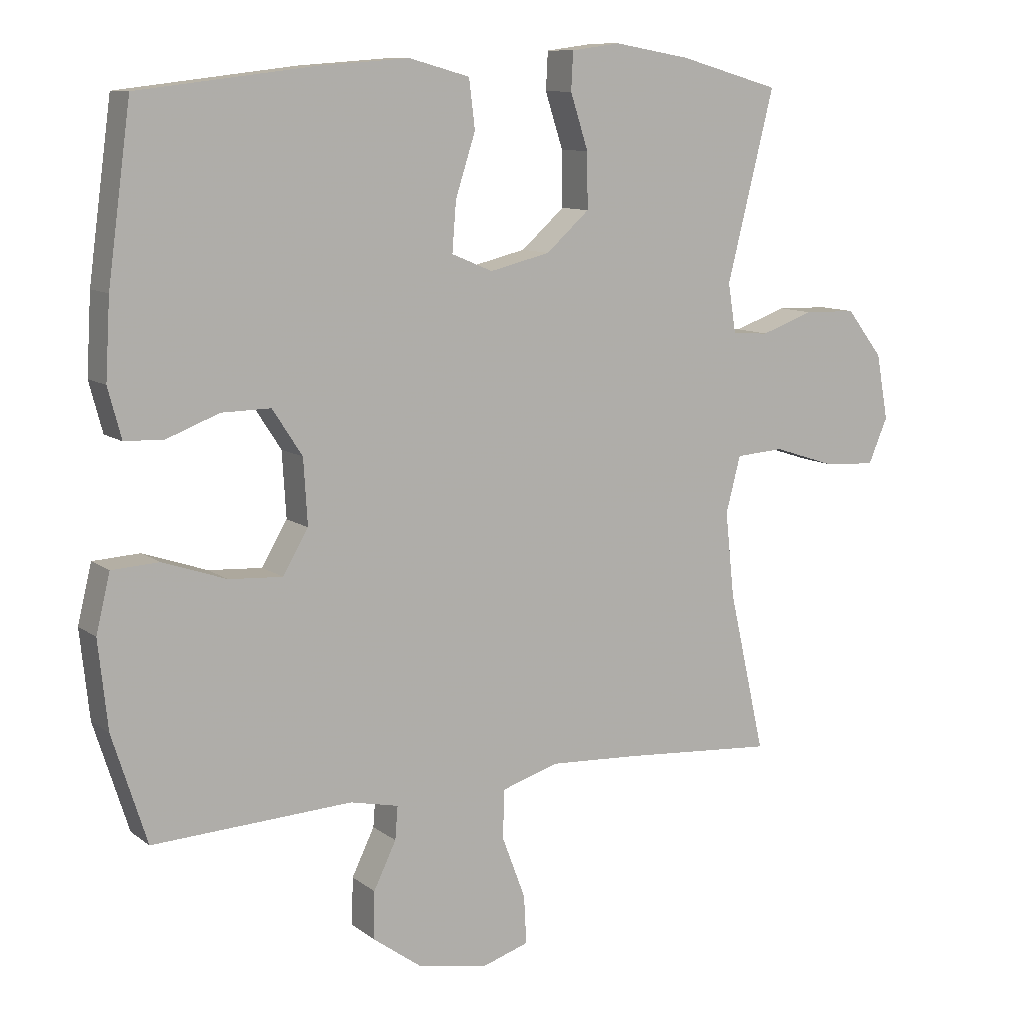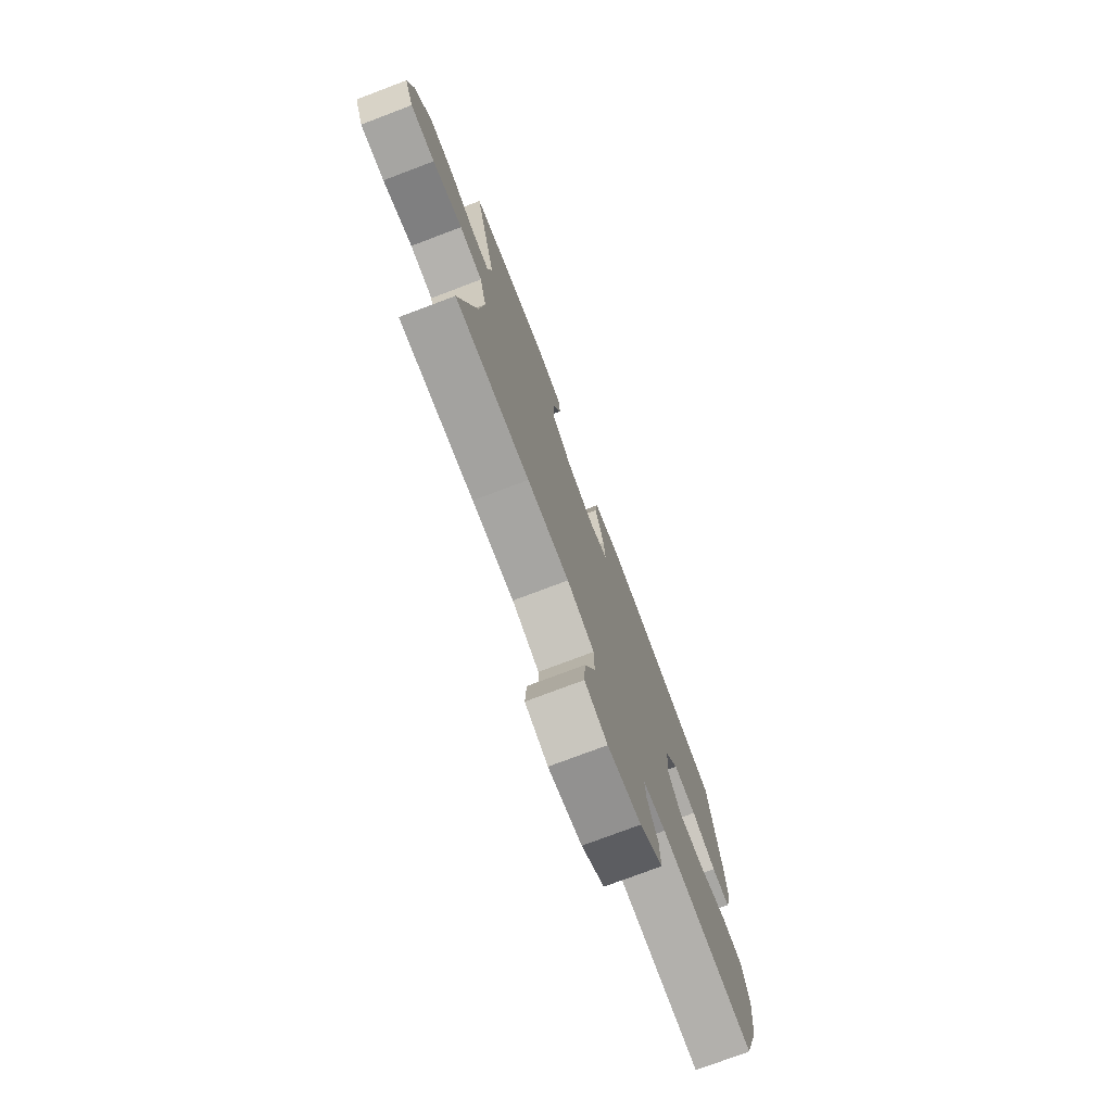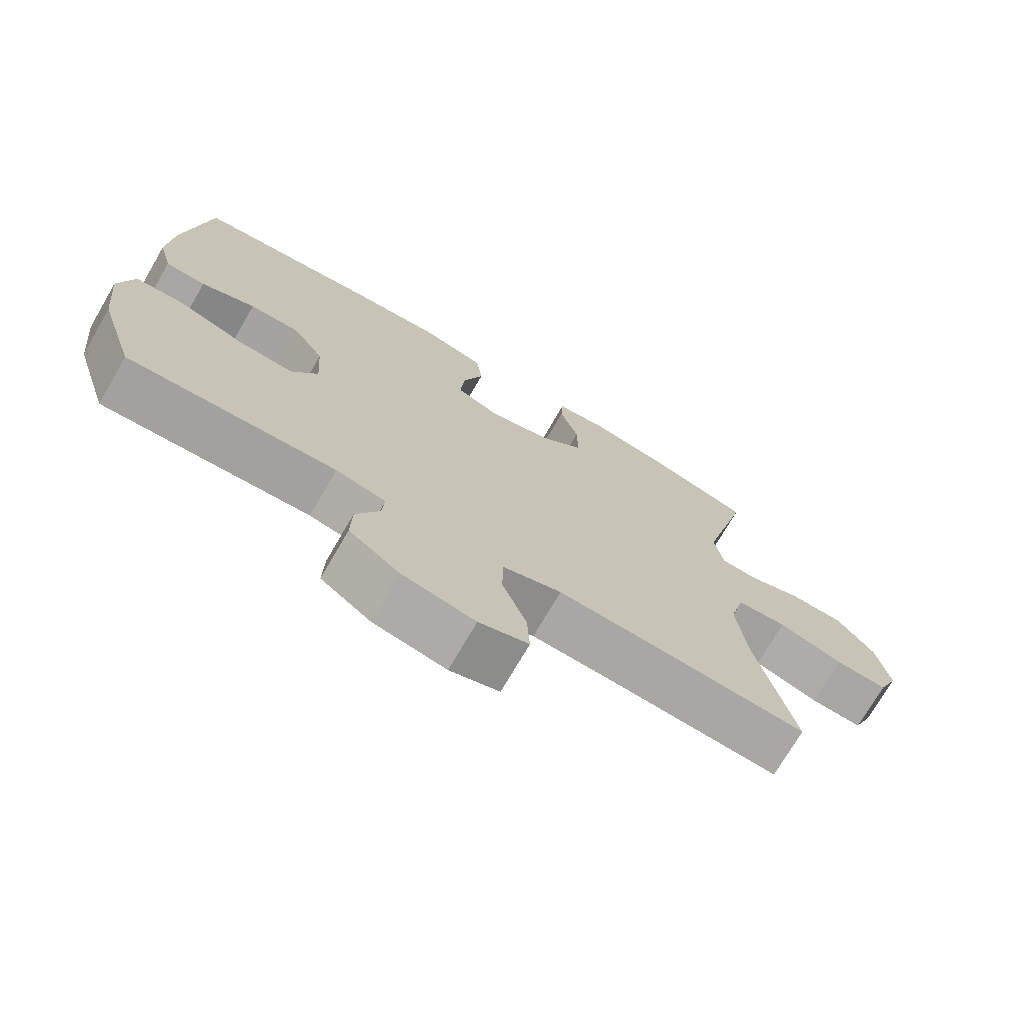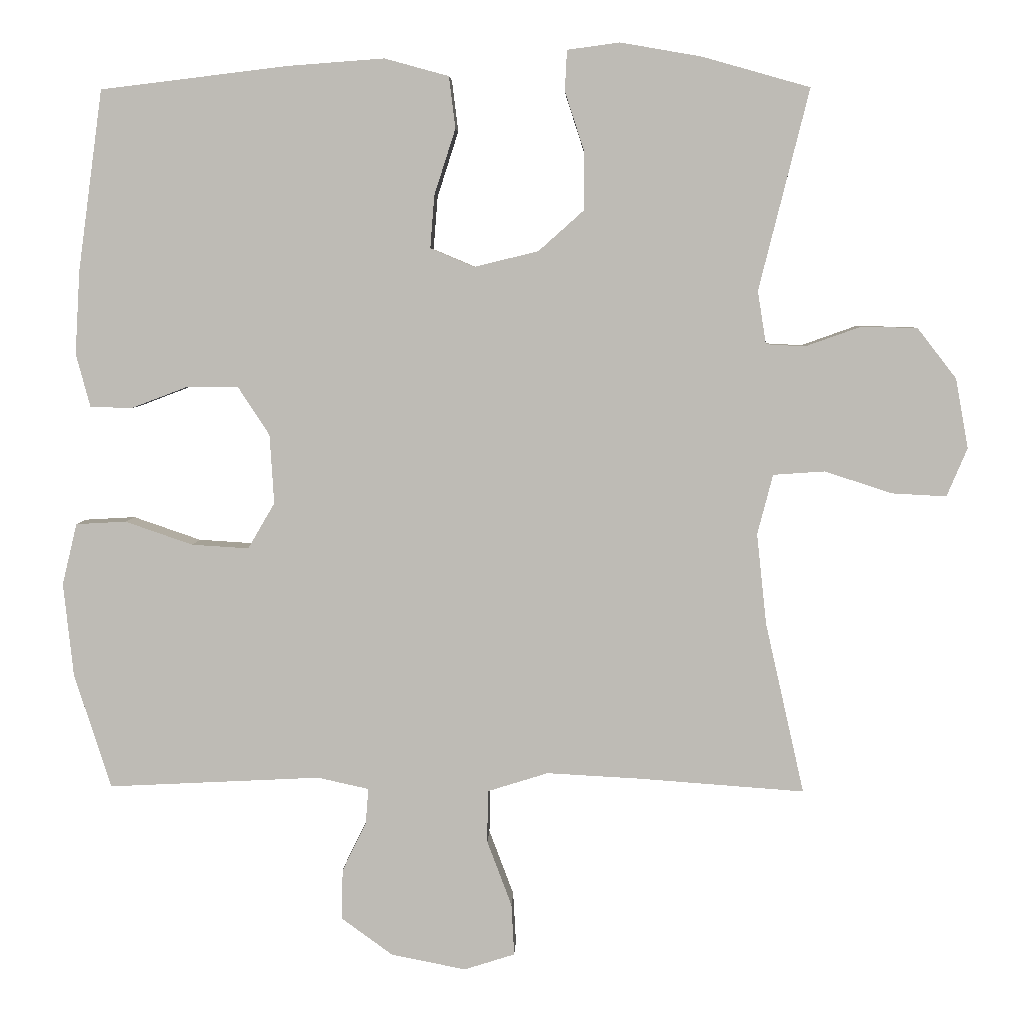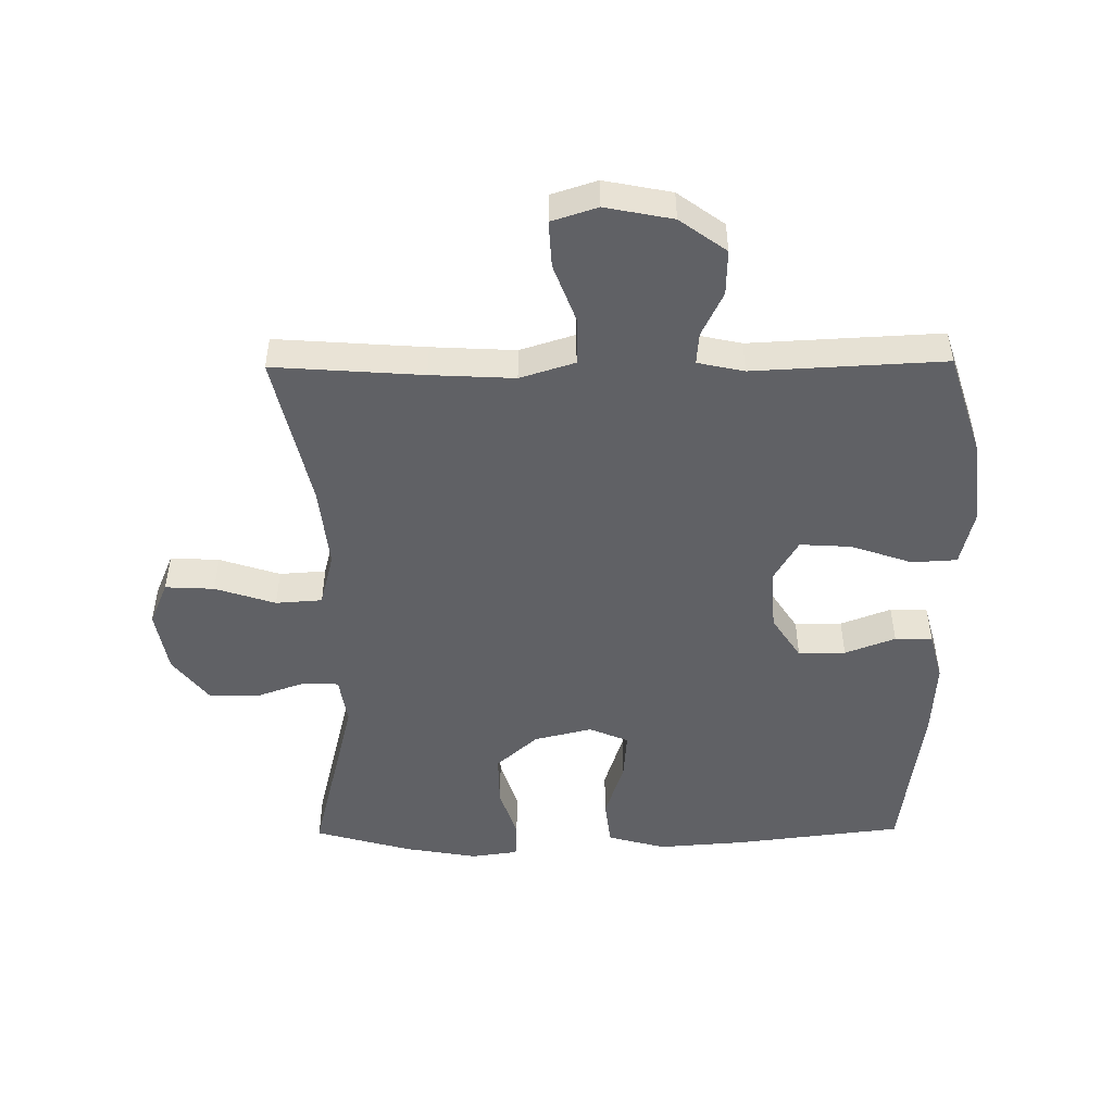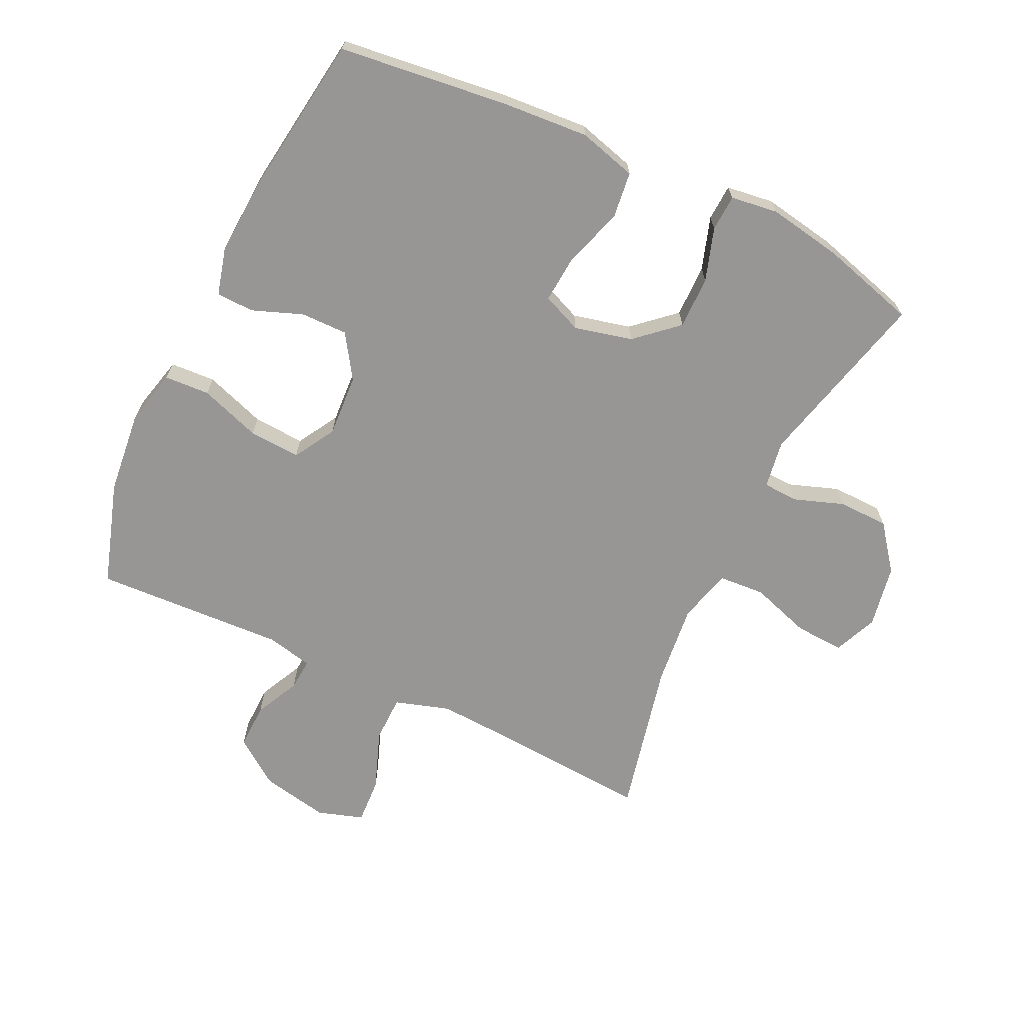
<metadata>
{"format":"obj","ext":"obj","renderer":"f3d","projection":"perspective","resolution":1024,"background":"white","views":[{"elev":10.2,"azim":-29.6,"up":"+Z"},{"elev":-76.3,"azim":110.7,"up":"+Z"},{"elev":-73.3,"azim":-30.2,"up":"+Z"},{"elev":5.2,"azim":2.1,"up":"+Z"},{"elev":-49.2,"azim":-179.4,"up":"+Y"},{"elev":-67.9,"azim":-25.5,"up":"+Y"}]}
</metadata>
<code>
v -0.5 0.07 0.5
v -0.234 0.07 0.532
v -0.098 0.07 0.542
v -0.007 0.07 0.517
v 0.002 0.07 0.444
v -0.028 0.07 0.351
v -0.034 0.07 0.276
v 0.028 0.07 0.25
v 0.119 0.07 0.272
v 0.184 0.07 0.33
v 0.183 0.07 0.413
v 0.156 0.07 0.496
v 0.159 0.07 0.553
v 0.233 0.07 0.563
v 0.348 0.07 0.543
v 0.5 0.07 0.5
v 0.429 0.07 0.216
v 0.441 0.07 0.141
v 0.496 0.07 0.138
v 0.575 0.07 0.166
v 0.654 0.07 0.164
v 0.709 0.07 0.093
v 0.727 0.07 -0.006
v 0.698 0.07 -0.074
v 0.621 0.07 -0.07
v 0.526 0.07 -0.039
v 0.453 0.07 -0.044
v 0.431 0.07 -0.129
v 0.445 0.07 -0.258
v 0.5 0.07 -0.5
v 0.265 0.07 -0.483
v 0.133 0.07 -0.476
v 0.047 0.07 -0.503
v 0.046 0.07 -0.577
v 0.081 0.07 -0.67
v 0.085 0.07 -0.743
v 0.013 0.07 -0.766
v -0.093 0.07 -0.745
v -0.166 0.07 -0.692
v -0.164 0.07 -0.621
v -0.13 0.07 -0.551
v -0.126 0.07 -0.501
v -0.199 0.07 -0.485
v -0.5 0.07 -0.5
v -0.552 0.07 -0.337
v -0.566 0.07 -0.205
v -0.545 0.07 -0.118
v -0.474 0.07 -0.114
v -0.378 0.07 -0.147
v -0.297 0.07 -0.152
v -0.259 0.07 -0.087
v -0.265 0.07 0.011
v -0.31 0.07 0.08
v -0.384 0.07 0.079
v -0.463 0.07 0.049
v -0.522 0.07 0.051
v -0.542 0.07 0.126
v -0.535 0.07 0.244
v -0.5 0 0.5
v -0.234 0 0.532
v -0.098 0 0.542
v -0.007 0 0.517
v 0.002 0 0.444
v -0.028 0 0.351
v -0.034 0 0.276
v 0.028 0 0.25
v 0.119 0 0.272
v 0.184 0 0.33
v 0.183 0 0.413
v 0.156 0 0.496
v 0.159 0 0.553
v 0.233 0 0.563
v 0.348 0 0.543
v 0.5 0 0.5
v 0.429 0 0.216
v 0.441 0 0.141
v 0.496 0 0.138
v 0.575 0 0.166
v 0.654 0 0.164
v 0.709 0 0.093
v 0.727 0 -0.006
v 0.698 0 -0.074
v 0.621 0 -0.07
v 0.526 0 -0.039
v 0.453 0 -0.044
v 0.431 0 -0.129
v 0.445 0 -0.258
v 0.5 0 -0.5
v 0.265 0 -0.483
v 0.133 0 -0.476
v 0.047 0 -0.503
v 0.046 0 -0.577
v 0.081 0 -0.67
v 0.085 0 -0.743
v 0.013 0 -0.766
v -0.093 0 -0.745
v -0.166 0 -0.692
v -0.164 0 -0.621
v -0.13 0 -0.551
v -0.126 0 -0.501
v -0.199 0 -0.485
v -0.5 0 -0.5
v -0.552 0 -0.337
v -0.566 0 -0.205
v -0.545 0 -0.118
v -0.474 0 -0.114
v -0.378 0 -0.147
v -0.297 0 -0.152
v -0.259 0 -0.087
v -0.265 0 0.011
v -0.31 0 0.08
v -0.384 0 0.079
v -0.463 0 0.049
v -0.522 0 0.051
v -0.542 0 0.126
v -0.535 0 0.244
f 54 55 56 57
f 53 54 57 58
f 46 47 48 49
f 46 49 50
f 43 44 45 46
f 42 43 46 50
f 38 39 40 41
f 38 41 42
f 37 38 42
f 34 35 36 37
f 33 34 37 42
f 32 33 42 50
f 29 30 31
f 28 29 31 32
f 27 28 32 50
f 23 24 25 26
f 23 26 27
f 22 23 27
f 19 20 21 22
f 18 19 22 27
f 17 18 27 50
f 11 12 13 14
f 10 11 14 15
f 3 4 5 6
f 3 6 7
f 2 3 7
f 53 58 1 2
f 52 53 2 7
f 51 52 7 8
f 50 51 8 9
f 17 50 9 10
f 10 15 16 17
f 115 114 113 112
f 116 115 112 111
f 107 106 105 104
f 108 107 104
f 104 103 102 101
f 108 104 101 100
f 99 98 97 96
f 100 99 96
f 100 96 95
f 95 94 93 92
f 100 95 92 91
f 108 100 91 90
f 89 88 87
f 90 89 87 86
f 108 90 86 85
f 84 83 82 81
f 85 84 81
f 85 81 80
f 80 79 78 77
f 85 80 77 76
f 108 85 76 75
f 72 71 70 69
f 73 72 69 68
f 64 63 62 61
f 65 64 61
f 65 61 60
f 60 59 116 111
f 65 60 111 110
f 66 65 110 109
f 67 66 109 108
f 68 67 108 75
f 75 74 73 68
f 1 59 60 2
f 2 60 61 3
f 3 61 62 4
f 4 62 63 5
f 5 63 64 6
f 6 64 65 7
f 7 65 66 8
f 8 66 67 9
f 9 67 68 10
f 10 68 69 11
f 11 69 70 12
f 12 70 71 13
f 13 71 72 14
f 14 72 73 15
f 15 73 74 16
f 16 74 75 17
f 17 75 76 18
f 18 76 77 19
f 19 77 78 20
f 20 78 79 21
f 21 79 80 22
f 22 80 81 23
f 23 81 82 24
f 24 82 83 25
f 25 83 84 26
f 26 84 85 27
f 27 85 86 28
f 28 86 87 29
f 29 87 88 30
f 30 88 89 31
f 31 89 90 32
f 32 90 91 33
f 33 91 92 34
f 34 92 93 35
f 35 93 94 36
f 36 94 95 37
f 37 95 96 38
f 38 96 97 39
f 39 97 98 40
f 40 98 99 41
f 41 99 100 42
f 42 100 101 43
f 43 101 102 44
f 44 102 103 45
f 45 103 104 46
f 46 104 105 47
f 47 105 106 48
f 48 106 107 49
f 49 107 108 50
f 50 108 109 51
f 51 109 110 52
f 52 110 111 53
f 53 111 112 54
f 54 112 113 55
f 55 113 114 56
f 56 114 115 57
f 57 115 116 58
f 58 116 59 1

</code>
